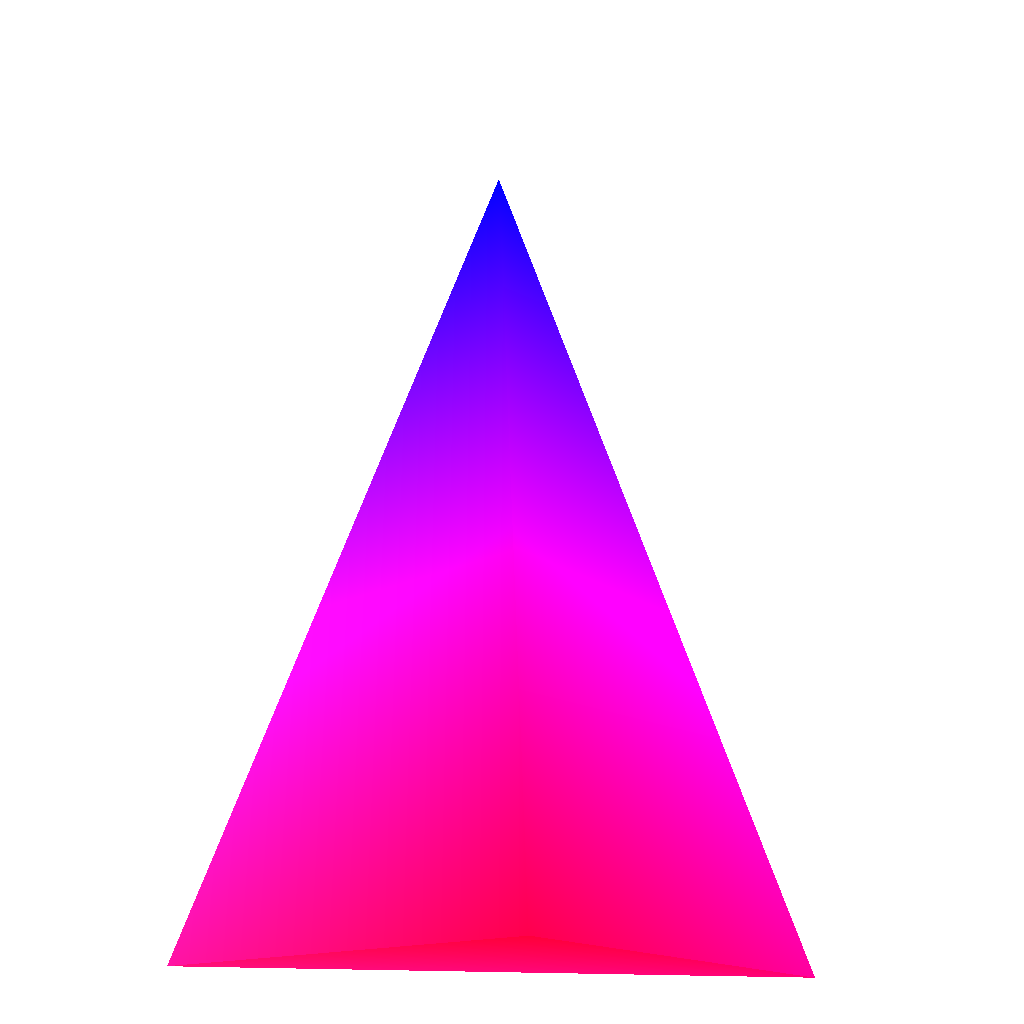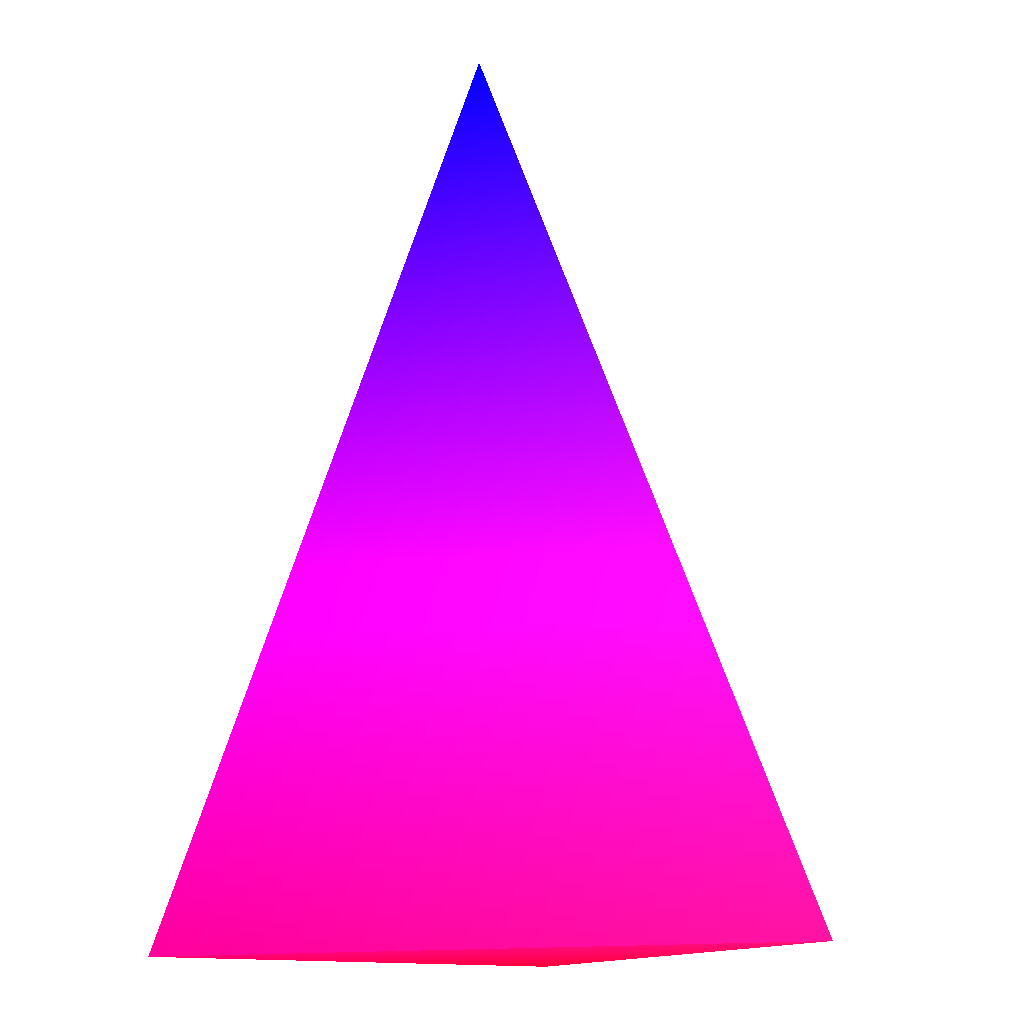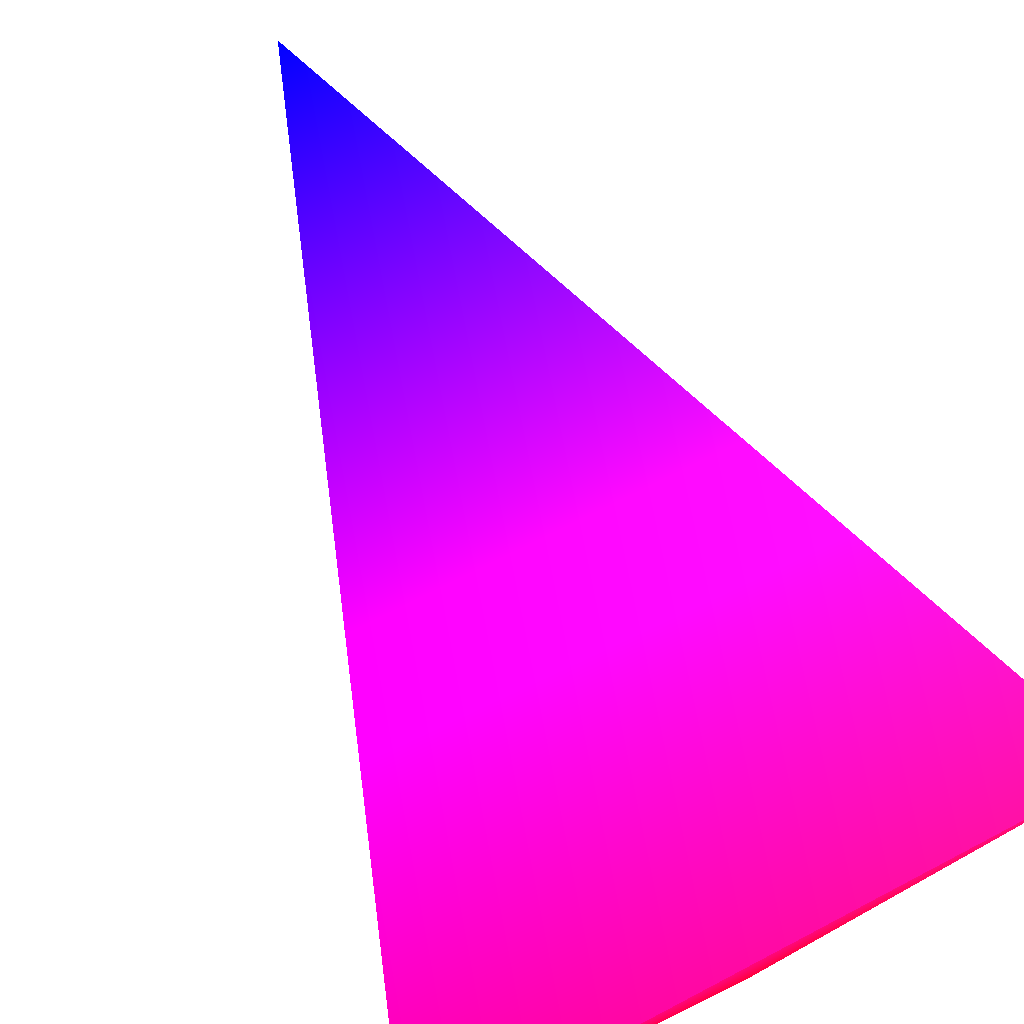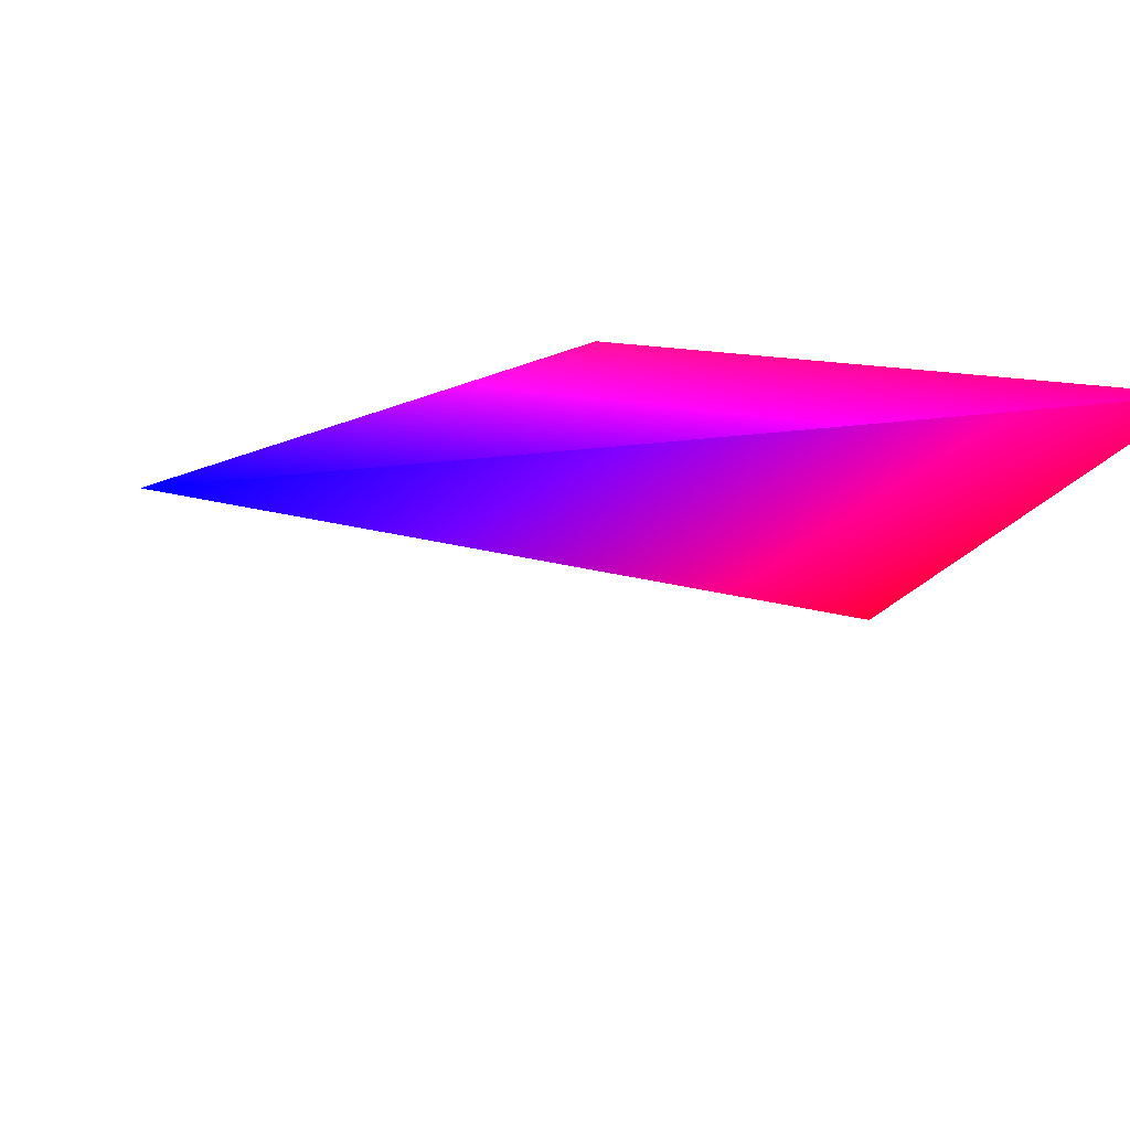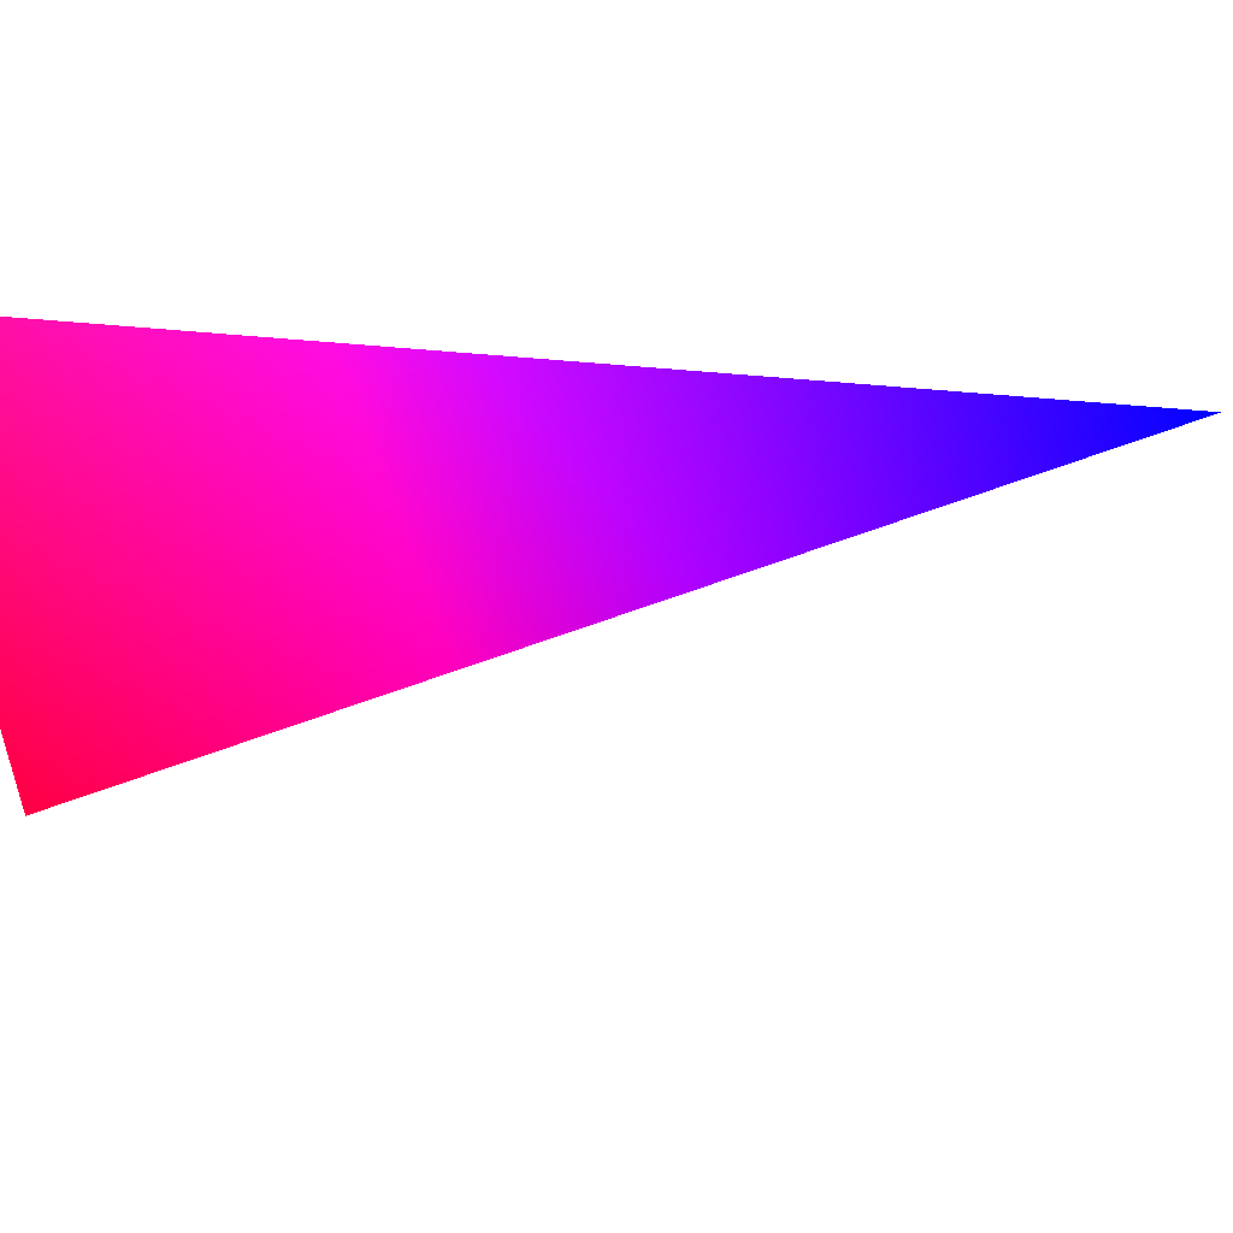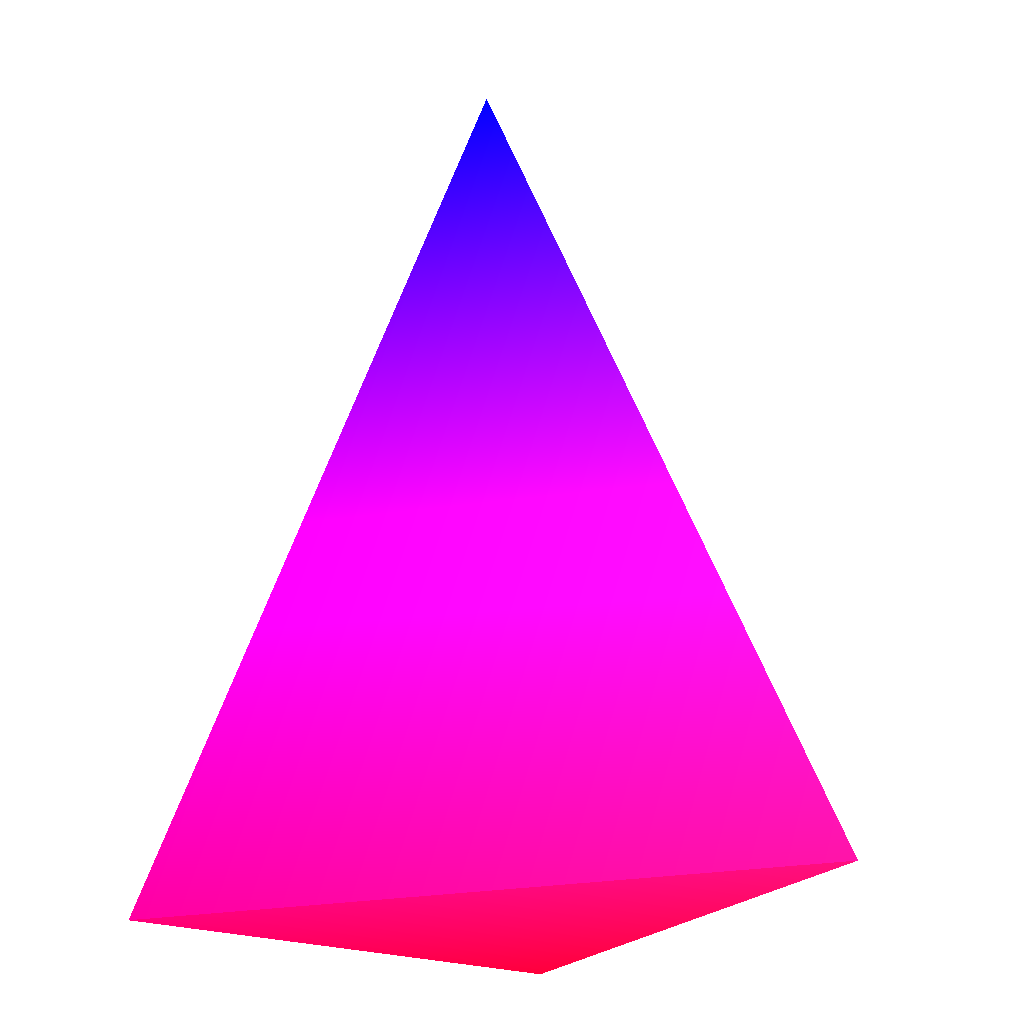
<metadata>
{"format":"obj","ext":"obj","renderer":"f3d","projection":"perspective","resolution":1024,"background":"white","views":[{"elev":-19.9,"azim":-7.3,"up":"+Z"},{"elev":-15.9,"azim":-163.5,"up":"+Z"},{"elev":74.4,"azim":152.6,"up":"+Y"},{"elev":10.9,"azim":39.3,"up":"+Y"},{"elev":-27.8,"azim":-78.2,"up":"+Y"},{"elev":-29.9,"azim":-166.7,"up":"+Z"}]}
</metadata>
<code>
o paperplane_low
v 0.7305 -0 -1 0.9529 0 0.349
v -0 -0.5315 -1 1 0 0.1686
v -0.7305 0 -1 0.9451 0.0431 0.3647
v 0 -0 1 0 0.0039 1
f 1 4 2
f 1 2 3
f 2 4 3
f 3 4 1

</code>
